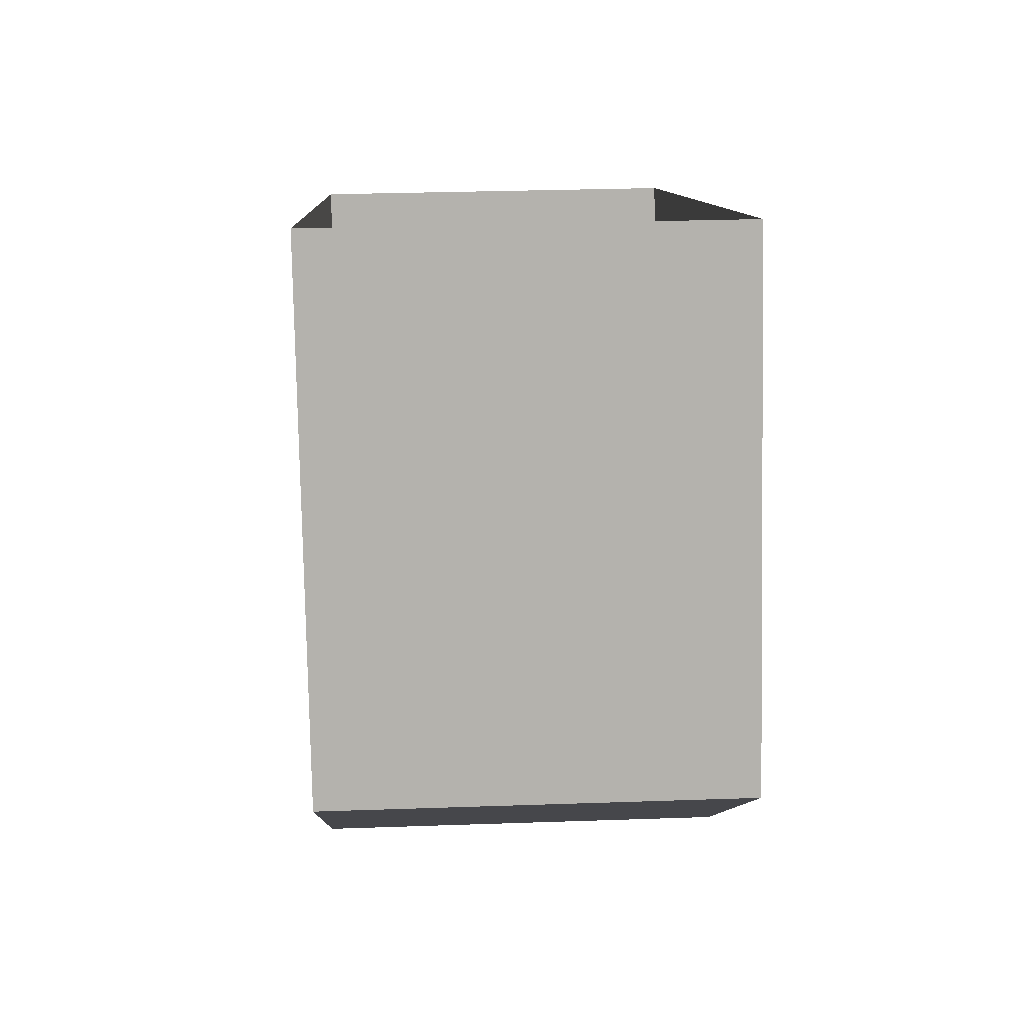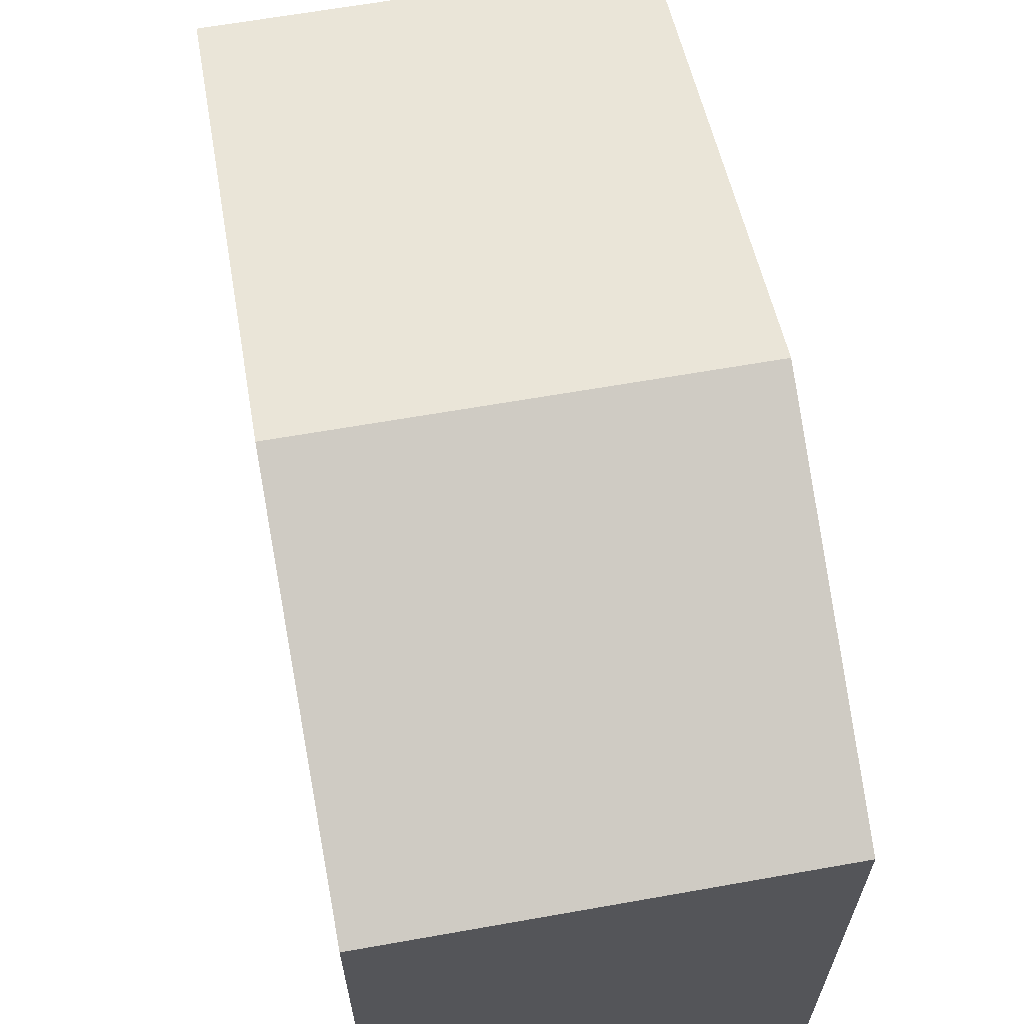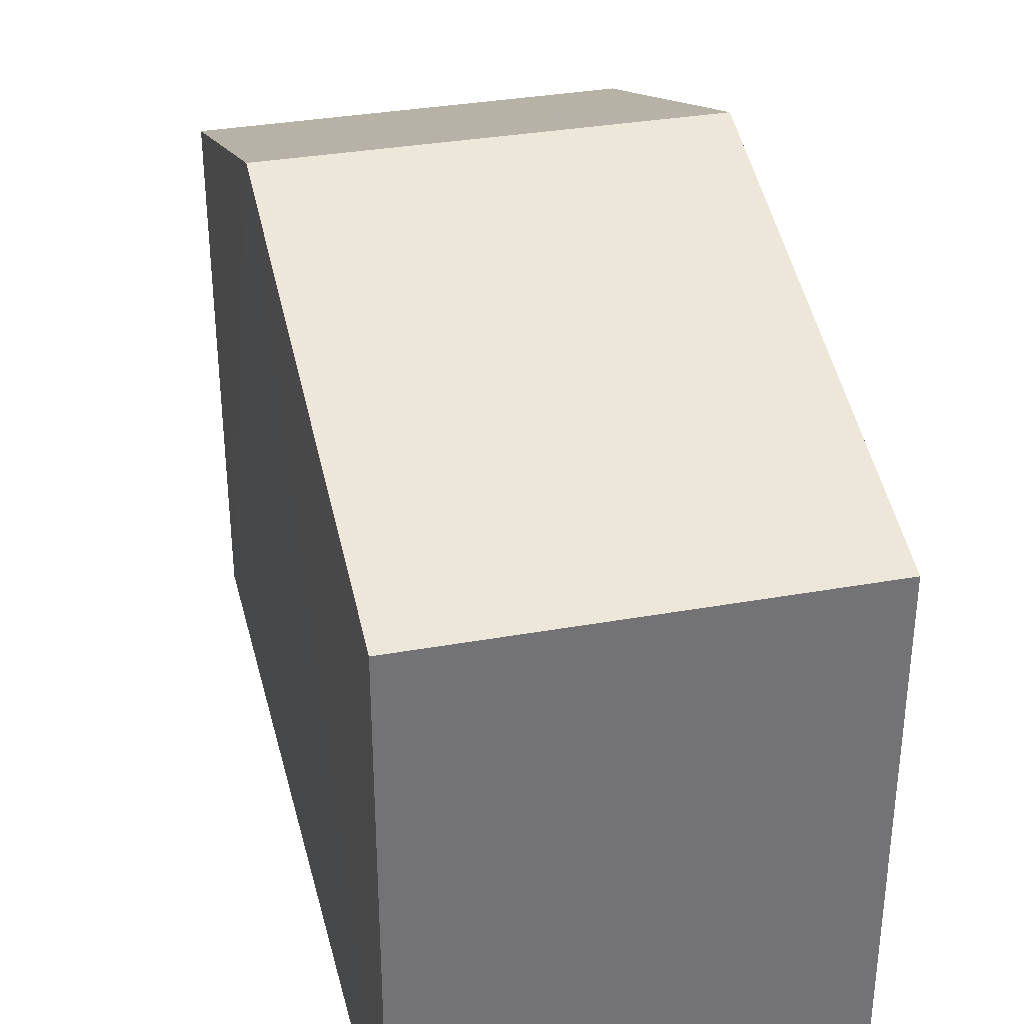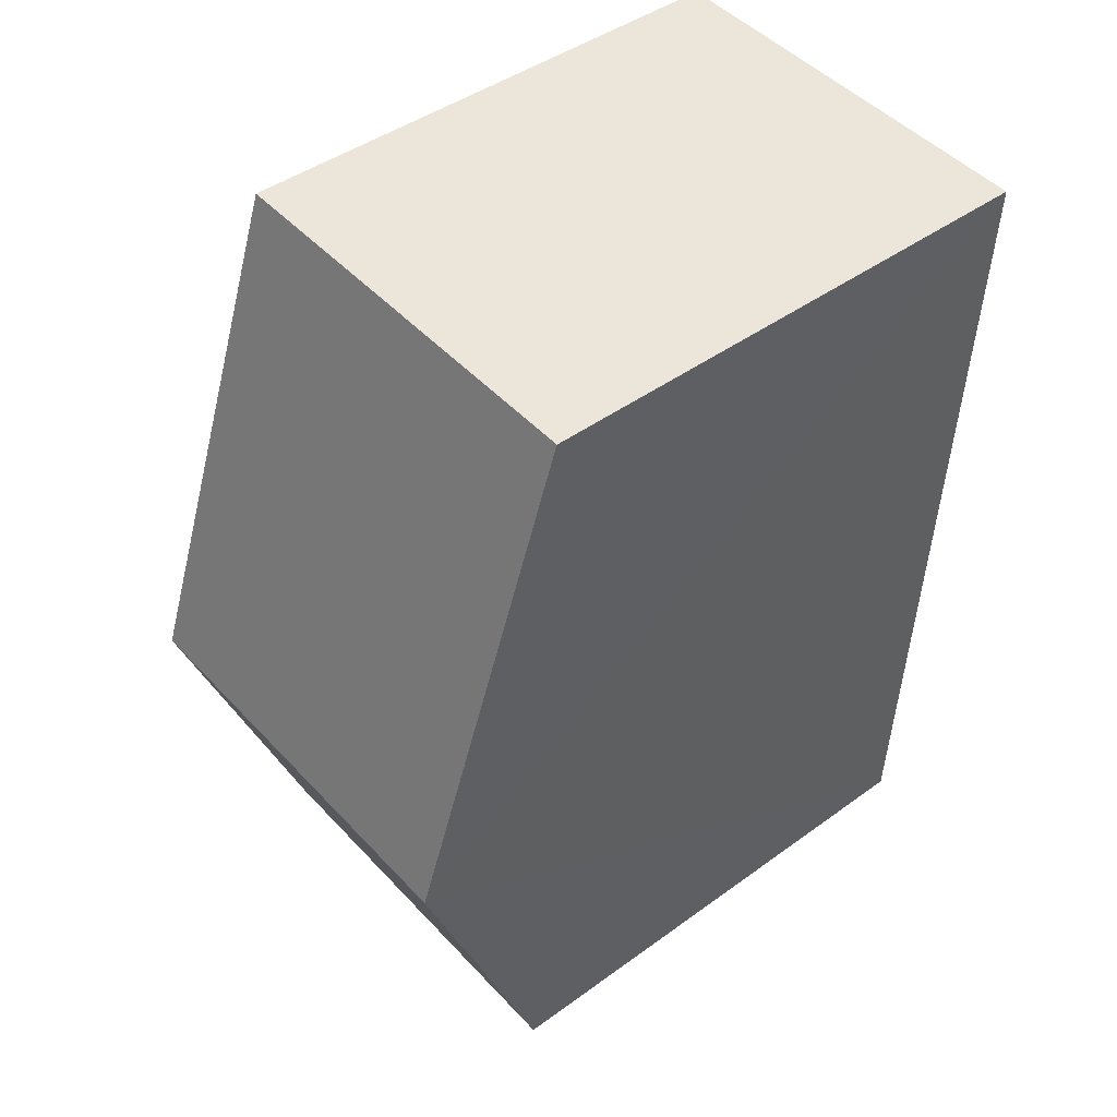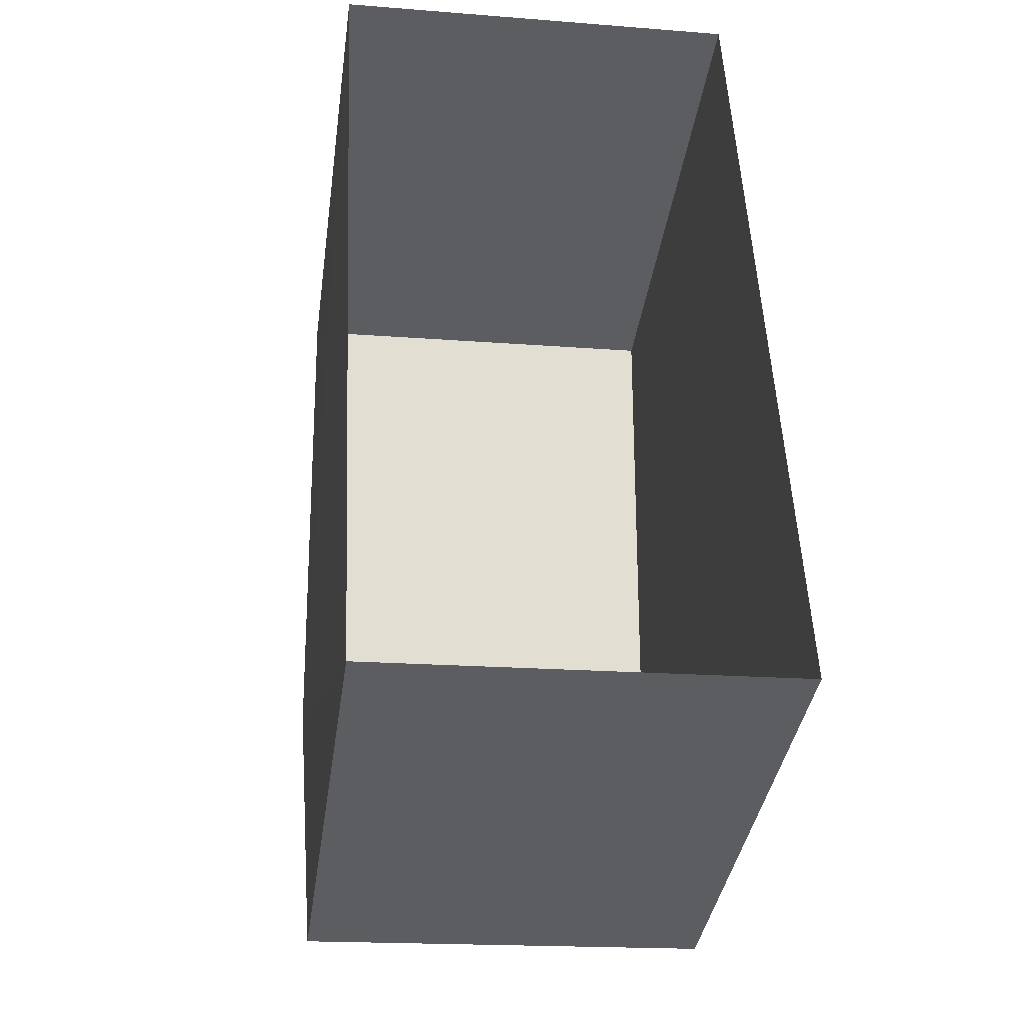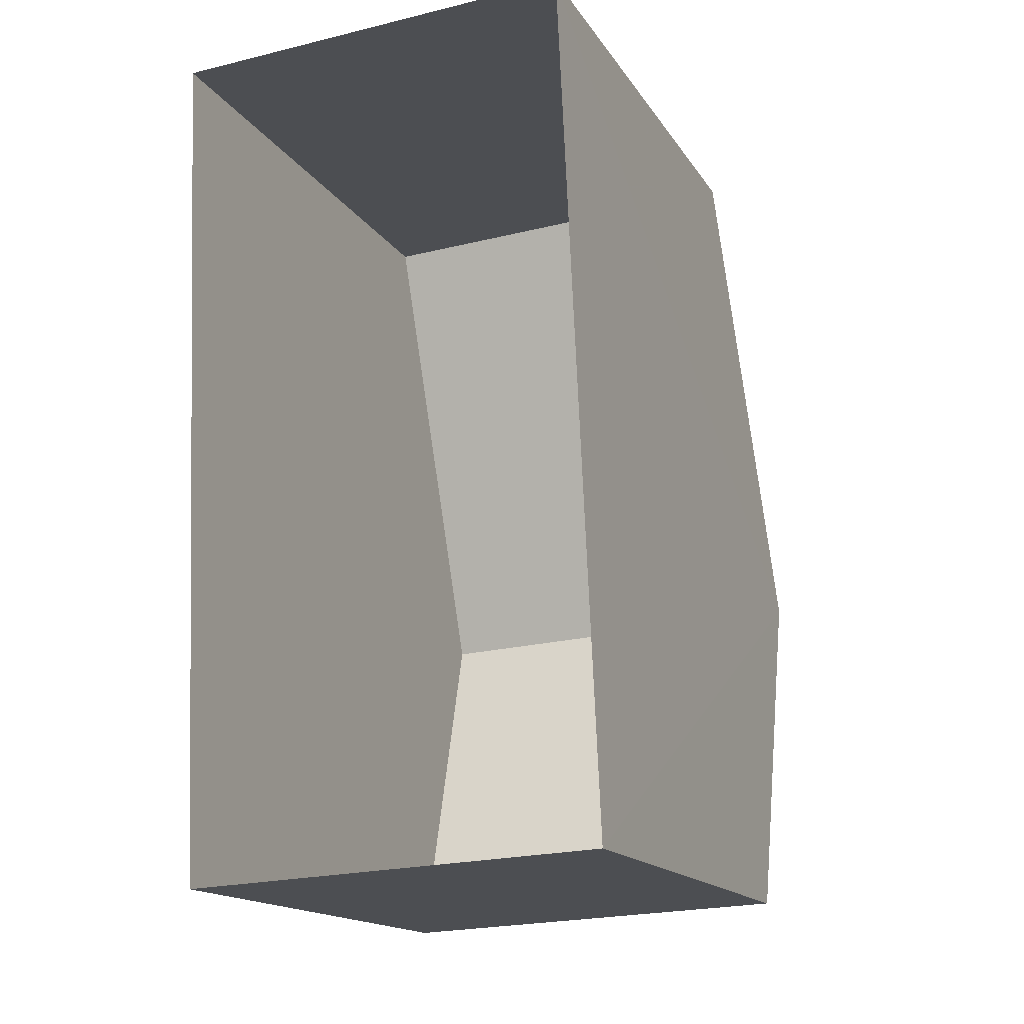
<metadata>
{"format":"obj","ext":"obj","renderer":"f3d","projection":"perspective","resolution":1024,"background":"white","views":[{"elev":-79.3,"azim":-179.0,"up":"+Y"},{"elev":64.4,"azim":-12.7,"up":"+Z"},{"elev":34.4,"azim":163.9,"up":"+Z"},{"elev":44.3,"azim":49.7,"up":"+Y"},{"elev":-37.7,"azim":172.1,"up":"+Y"},{"elev":-16.1,"azim":-157.8,"up":"+Y"}]}
</metadata>
<code>
v -3.724e+05 -1.055e+05 23.78
v -3.724e+05 -1.055e+05 23.78
v -3.724e+05 -1.055e+05 23.78
v -3.724e+05 -1.055e+05 23.78
v -3.724e+05 -1.055e+05 31.95
v -3.724e+05 -1.055e+05 30.22
v -3.724e+05 -1.055e+05 31.95
v -3.724e+05 -1.055e+05 30.22
v -3.724e+05 -1.055e+05 30.22
v -3.724e+05 -1.055e+05 30.22
f 1 2 3
f 1 4 2
f 5 6 7
f 5 8 6
f 7 9 5
f 7 10 9
f 9 2 5
f 2 4 5
f 4 8 5
f 6 1 7
f 1 3 7
f 3 10 7
f 8 4 1
f 6 8 1
f 9 3 2
f 9 10 3

</code>
